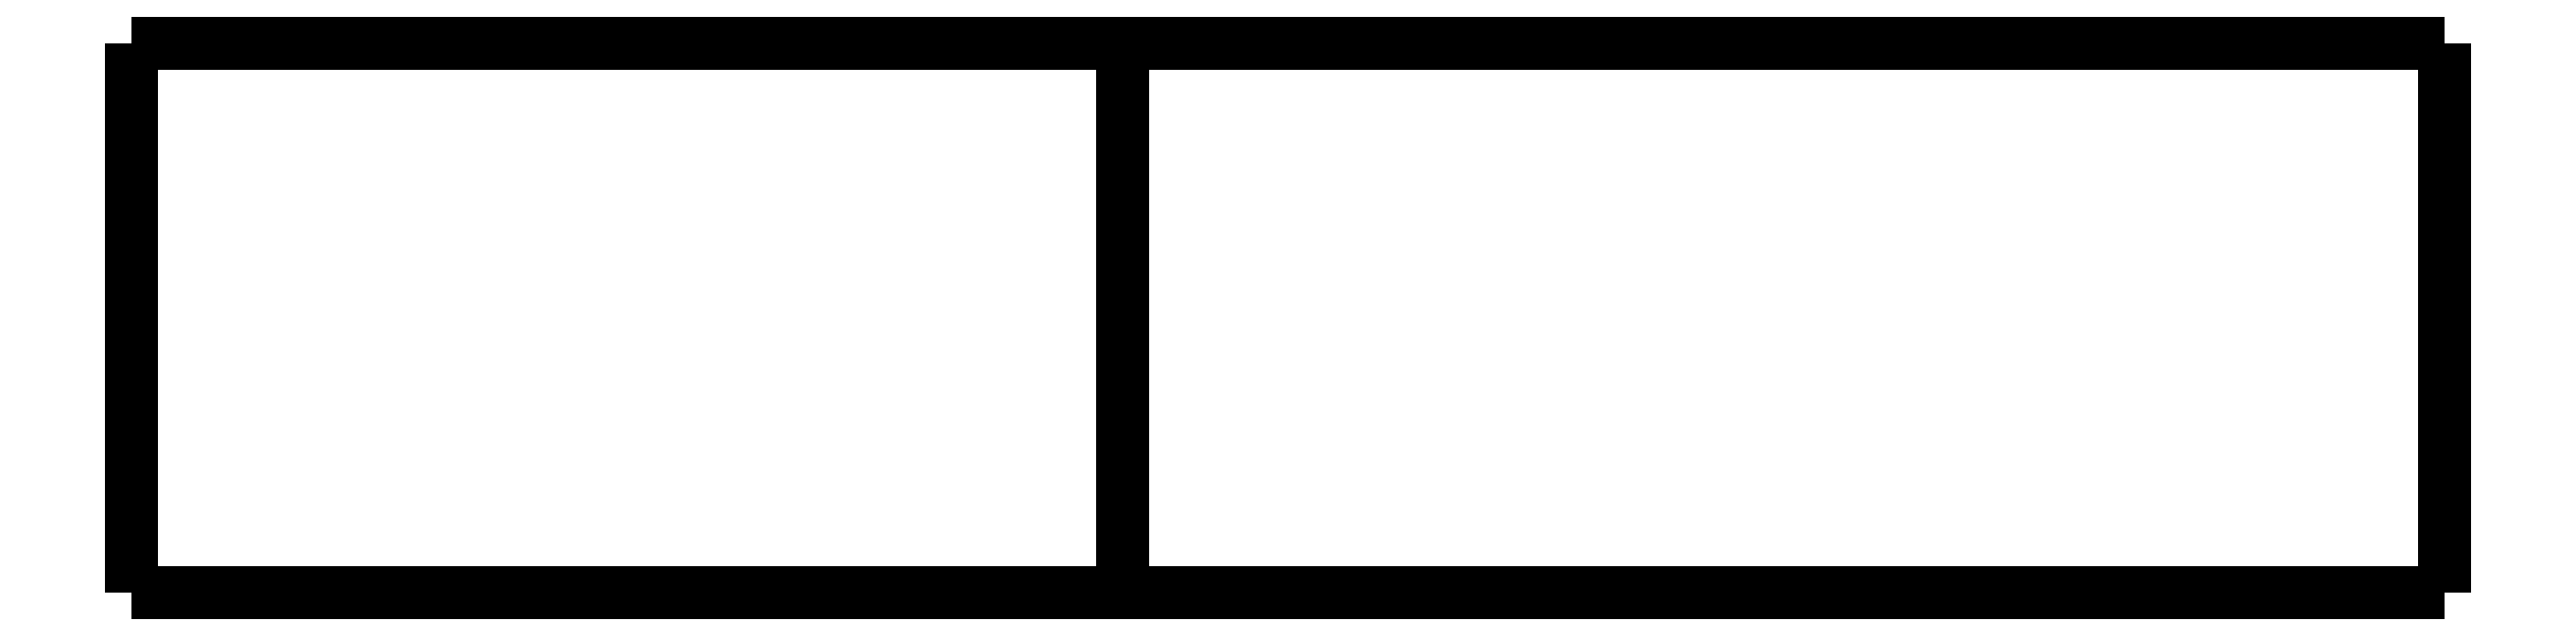
<metadata>
{"format":"dxf","ext":"dxf","renderer":"ezdxf+matplotlib","layout":"modelspace","background":"white","min_lineweight":24,"dpi":150}
</metadata>
<code>
0
SECTION
2
ENTITIES
0
LWPOLYLINE
8
0
90
51
70
0
10
21
20
5
10
21
20
4.9
10
21
20
4.8
10
21
20
4.7
10
21
20
4.6
10
21
20
4.5
10
21
20
4.4
10
21
20
4.3
10
21
20
4.2
10
21
20
4.1
10
21
20
4
10
21
20
3.9
10
21
20
3.8
10
21
20
3.7
10
21
20
3.6
10
21
20
3.5
10
21
20
3.4
10
21
20
3.3
10
21
20
3.2
10
21
20
3.1
10
21
20
3
10
21
20
2.9
10
21
20
2.8
10
21
20
2.7
10
21
20
2.6
10
21
20
2.5
10
21
20
2.4
10
21
20
2.3
10
21
20
2.2
10
21
20
2.1
10
21
20
2
10
21
20
1.9
10
21
20
1.8
10
21
20
1.7
10
21
20
1.6
10
21
20
1.5
10
21
20
1.4
10
21
20
1.3
10
21
20
1.2
10
21
20
1.1
10
21
20
1
10
21
20
0.9
10
21
20
0.8
10
21
20
0.7
10
21
20
0.6
10
21
20
0.5
10
21
20
0.4
10
21
20
0.3
10
21
20
0.2
10
21
20
0.1
10
21
20
0
0
LWPOLYLINE
8
0
90
51
70
0
10
15
20
0
10
15.19
20
0
10
15.38
20
0
10
15.56
20
0
10
15.75
20
0
10
15.94
20
0
10
16.12
20
0
10
16.31
20
0
10
16.49
20
0
10
16.67
20
0
10
16.85
20
0
10
17.03
20
0
10
17.21
20
0
10
17.38
20
0
10
17.55
20
0
10
17.72
20
0
10
17.89
20
0
10
18.05
20
0
10
18.21
20
0
10
18.37
20
0
10
18.52
20
0
10
18.68
20
0
10
18.82
20
0
10
18.96
20
0
10
19.1
20
0
10
19.24
20
0
10
19.37
20
0
10
19.49
20
0
10
19.62
20
0
10
19.74
20
0
10
19.85
20
0
10
19.96
20
0
10
20.06
20
0
10
20.16
20
0
10
20.25
20
0
10
20.34
20
0
10
20.43
20
0
10
20.5
20
0
10
20.57
20
0
10
20.64
20
0
10
20.7
20
0
10
20.75
20
0
10
20.8
20
0
10
20.85
20
0
10
20.89
20
0
10
20.92
20
0
10
20.95
20
0
10
20.97
20
0
10
20.98
20
0
10
20.99
20
0
10
21
20
0
0
LWPOLYLINE
8
0
90
51
70
0
10
9
20
0
10
9.12
20
0
10
9.24
20
0
10
9.36
20
0
10
9.48
20
0
10
9.6
20
0
10
9.72
20
0
10
9.84
20
0
10
9.96
20
0
10
10.08
20
0
10
10.2
20
0
10
10.32
20
0
10
10.44
20
0
10
10.56
20
0
10
10.68
20
0
10
10.8
20
0
10
10.92
20
0
10
11.04
20
0
10
11.16
20
0
10
11.28
20
0
10
11.4
20
0
10
11.52
20
0
10
11.64
20
0
10
11.76
20
0
10
11.88
20
0
10
12
20
0
10
12.12
20
0
10
12.24
20
0
10
12.36
20
0
10
12.48
20
0
10
12.6
20
0
10
12.72
20
0
10
12.84
20
0
10
12.96
20
0
10
13.08
20
0
10
13.2
20
0
10
13.32
20
0
10
13.44
20
0
10
13.56
20
0
10
13.68
20
0
10
13.8
20
0
10
13.92
20
0
10
14.04
20
0
10
14.16
20
0
10
14.28
20
0
10
14.4
20
0
10
14.52
20
0
10
14.64
20
0
10
14.76
20
0
10
14.88
20
0
10
15
20
0
0
LWPOLYLINE
8
0
90
51
70
0
10
0
20
0
10
0.18
20
0
10
0.36
20
0
10
0.54
20
0
10
0.72
20
0
10
0.9
20
0
10
1.08
20
0
10
1.26
20
0
10
1.44
20
0
10
1.62
20
0
10
1.8
20
0
10
1.98
20
0
10
2.16
20
0
10
2.34
20
0
10
2.52
20
0
10
2.7
20
0
10
2.88
20
0
10
3.06
20
0
10
3.24
20
0
10
3.42
20
0
10
3.6
20
0
10
3.78
20
0
10
3.96
20
0
10
4.14
20
0
10
4.32
20
0
10
4.5
20
0
10
4.68
20
0
10
4.86
20
0
10
5.04
20
0
10
5.22
20
0
10
5.4
20
0
10
5.58
20
0
10
5.76
20
0
10
5.94
20
0
10
6.12
20
0
10
6.3
20
0
10
6.48
20
0
10
6.66
20
0
10
6.84
20
0
10
7.02
20
0
10
7.2
20
0
10
7.38
20
0
10
7.56
20
0
10
7.74
20
0
10
7.92
20
0
10
8.1
20
0
10
8.28
20
0
10
8.46
20
0
10
8.64
20
0
10
8.82
20
0
10
9
20
0
0
LWPOLYLINE
8
0
90
51
70
0
10
0
20
5
10
0.18
20
5
10
0.36
20
5
10
0.54
20
5
10
0.72
20
5
10
0.9
20
5
10
1.08
20
5
10
1.26
20
5
10
1.44
20
5
10
1.62
20
5
10
1.8
20
5
10
1.98
20
5
10
2.16
20
5
10
2.34
20
5
10
2.52
20
5
10
2.7
20
5
10
2.88
20
5
10
3.06
20
5
10
3.24
20
5
10
3.42
20
5
10
3.6
20
5
10
3.78
20
5
10
3.96
20
5
10
4.14
20
5
10
4.32
20
5
10
4.5
20
5
10
4.68
20
5
10
4.86
20
5
10
5.04
20
5
10
5.22
20
5
10
5.4
20
5
10
5.58
20
5
10
5.76
20
5
10
5.94
20
5
10
6.12
20
5
10
6.3
20
5
10
6.48
20
5
10
6.66
20
5
10
6.84
20
5
10
7.02
20
5
10
7.2
20
5
10
7.38
20
5
10
7.56
20
5
10
7.74
20
5
10
7.92
20
5
10
8.1
20
5
10
8.28
20
5
10
8.46
20
5
10
8.64
20
5
10
8.82
20
5
10
9
20
5
0
LWPOLYLINE
8
0
90
51
70
0
10
9
20
5
10
9.12
20
5
10
9.24
20
5
10
9.36
20
5
10
9.48
20
5
10
9.6
20
5
10
9.72
20
5
10
9.84
20
5
10
9.96
20
5
10
10.08
20
5
10
10.2
20
5
10
10.32
20
5
10
10.44
20
5
10
10.56
20
5
10
10.68
20
5
10
10.8
20
5
10
10.92
20
5
10
11.04
20
5
10
11.16
20
5
10
11.28
20
5
10
11.4
20
5
10
11.52
20
5
10
11.64
20
5
10
11.76
20
5
10
11.88
20
5
10
12
20
5
10
12.12
20
5
10
12.24
20
5
10
12.36
20
5
10
12.48
20
5
10
12.6
20
5
10
12.72
20
5
10
12.84
20
5
10
12.96
20
5
10
13.08
20
5
10
13.2
20
5
10
13.32
20
5
10
13.44
20
5
10
13.56
20
5
10
13.68
20
5
10
13.8
20
5
10
13.92
20
5
10
14.04
20
5
10
14.16
20
5
10
14.28
20
5
10
14.4
20
5
10
14.52
20
5
10
14.64
20
5
10
14.76
20
5
10
14.88
20
5
10
15
20
5
0
LWPOLYLINE
8
0
90
51
70
0
10
21
20
5
10
20.99
20
5
10
20.98
20
5
10
20.97
20
5
10
20.95
20
5
10
20.92
20
5
10
20.89
20
5
10
20.85
20
5
10
20.8
20
5
10
20.75
20
5
10
20.7
20
5
10
20.64
20
5
10
20.57
20
5
10
20.5
20
5
10
20.43
20
5
10
20.34
20
5
10
20.25
20
5
10
20.16
20
5
10
20.06
20
5
10
19.96
20
5
10
19.85
20
5
10
19.74
20
5
10
19.62
20
5
10
19.49
20
5
10
19.37
20
5
10
19.24
20
5
10
19.1
20
5
10
18.96
20
5
10
18.82
20
5
10
18.68
20
5
10
18.52
20
5
10
18.37
20
5
10
18.21
20
5
10
18.05
20
5
10
17.89
20
5
10
17.72
20
5
10
17.55
20
5
10
17.38
20
5
10
17.21
20
5
10
17.03
20
5
10
16.85
20
5
10
16.67
20
5
10
16.49
20
5
10
16.31
20
5
10
16.12
20
5
10
15.94
20
5
10
15.75
20
5
10
15.56
20
5
10
15.38
20
5
10
15.19
20
5
10
15
20
5
0
LWPOLYLINE
8
0
90
51
70
0
10
9
20
0
10
9
20
0.1
10
9
20
0.2
10
9
20
0.3
10
9
20
0.4
10
9
20
0.5
10
9
20
0.6
10
9
20
0.7
10
9
20
0.8
10
9
20
0.9
10
9
20
1
10
9
20
1.1
10
9
20
1.2
10
9
20
1.3
10
9
20
1.4
10
9
20
1.5
10
9
20
1.6
10
9
20
1.7
10
9
20
1.8
10
9
20
1.9
10
9
20
2
10
9
20
2.1
10
9
20
2.2
10
9
20
2.3
10
9
20
2.4
10
9
20
2.5
10
9
20
2.6
10
9
20
2.7
10
9
20
2.8
10
9
20
2.9
10
9
20
3
10
9
20
3.1
10
9
20
3.2
10
9
20
3.3
10
9
20
3.4
10
9
20
3.5
10
9
20
3.6
10
9
20
3.7
10
9
20
3.8
10
9
20
3.9
10
9
20
4
10
9
20
4.1
10
9
20
4.2
10
9
20
4.3
10
9
20
4.4
10
9
20
4.5
10
9
20
4.6
10
9
20
4.7
10
9
20
4.8
10
9
20
4.9
10
9
20
5
0
LWPOLYLINE
8
0
90
51
70
0
10
0
20
0
10
0
20
0.1
10
0
20
0.2
10
0
20
0.3
10
0
20
0.4
10
0
20
0.5
10
0
20
0.6
10
0
20
0.7
10
0
20
0.8
10
0
20
0.9
10
0
20
1
10
0
20
1.1
10
0
20
1.2
10
0
20
1.3
10
0
20
1.4
10
0
20
1.5
10
0
20
1.6
10
0
20
1.7
10
0
20
1.8
10
0
20
1.9
10
0
20
2
10
0
20
2.1
10
0
20
2.2
10
0
20
2.3
10
0
20
2.4
10
0
20
2.5
10
0
20
2.6
10
0
20
2.7
10
0
20
2.8
10
0
20
2.9
10
0
20
3
10
0
20
3.1
10
0
20
3.2
10
0
20
3.3
10
0
20
3.4
10
0
20
3.5
10
0
20
3.6
10
0
20
3.7
10
0
20
3.8
10
0
20
3.9
10
0
20
4
10
0
20
4.1
10
0
20
4.2
10
0
20
4.3
10
0
20
4.4
10
0
20
4.5
10
0
20
4.6
10
0
20
4.7
10
0
20
4.8
10
0
20
4.9
10
0
20
5
0
ENDSEC
0
EOF

</code>
